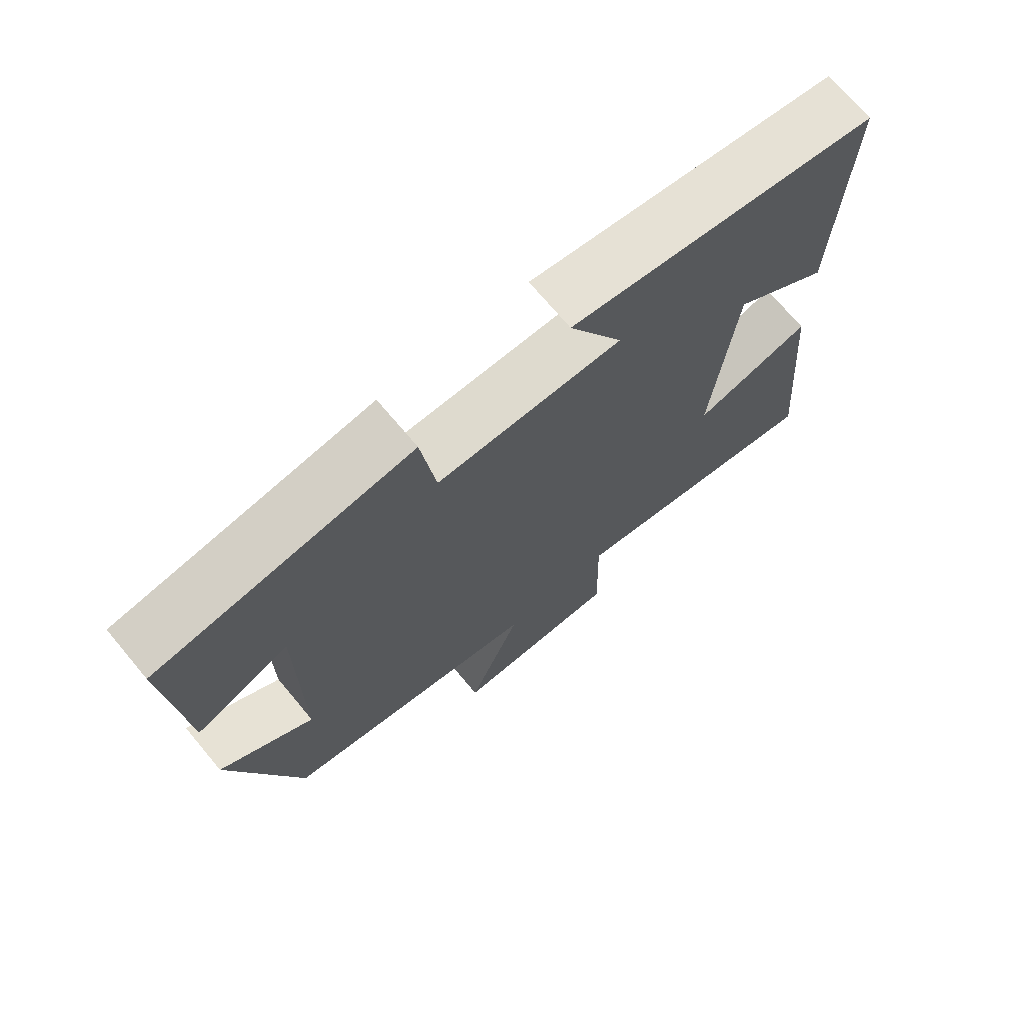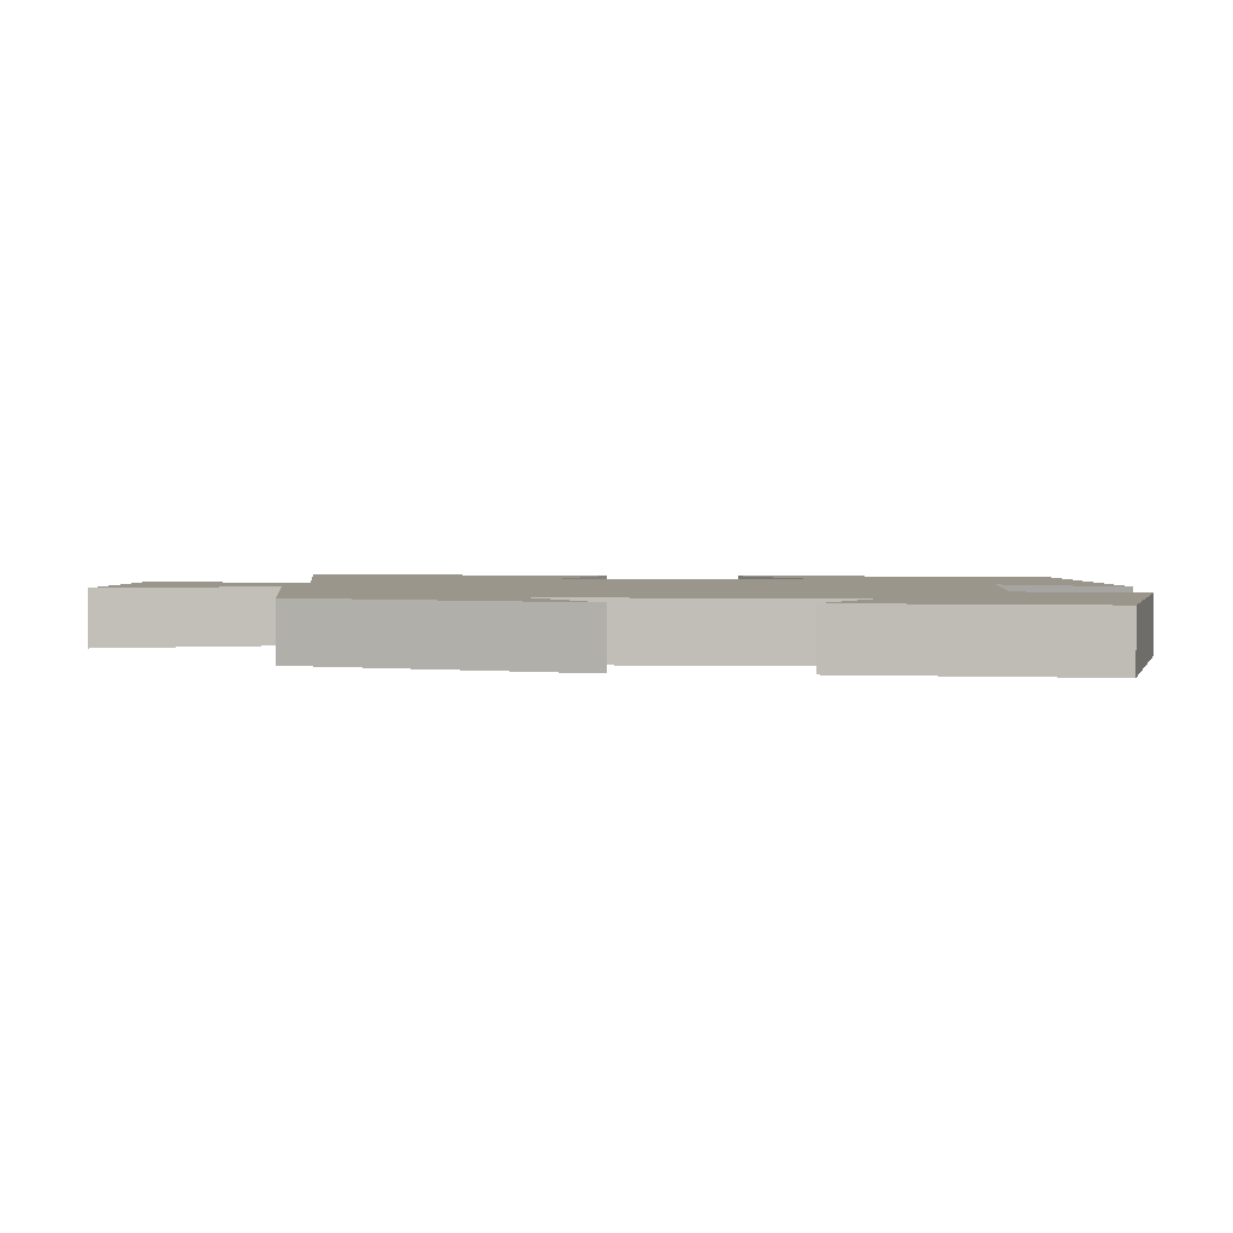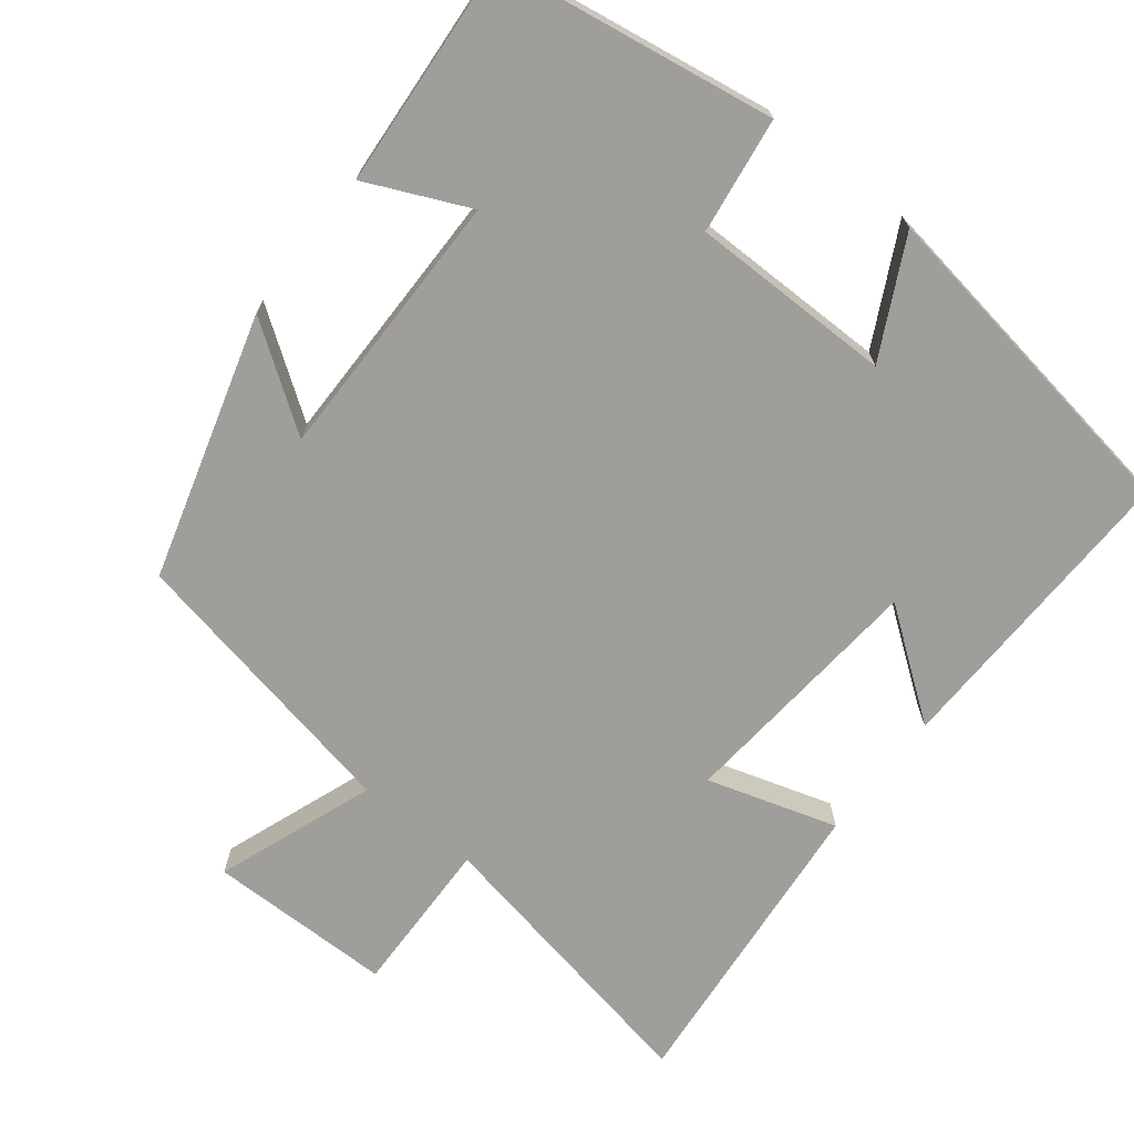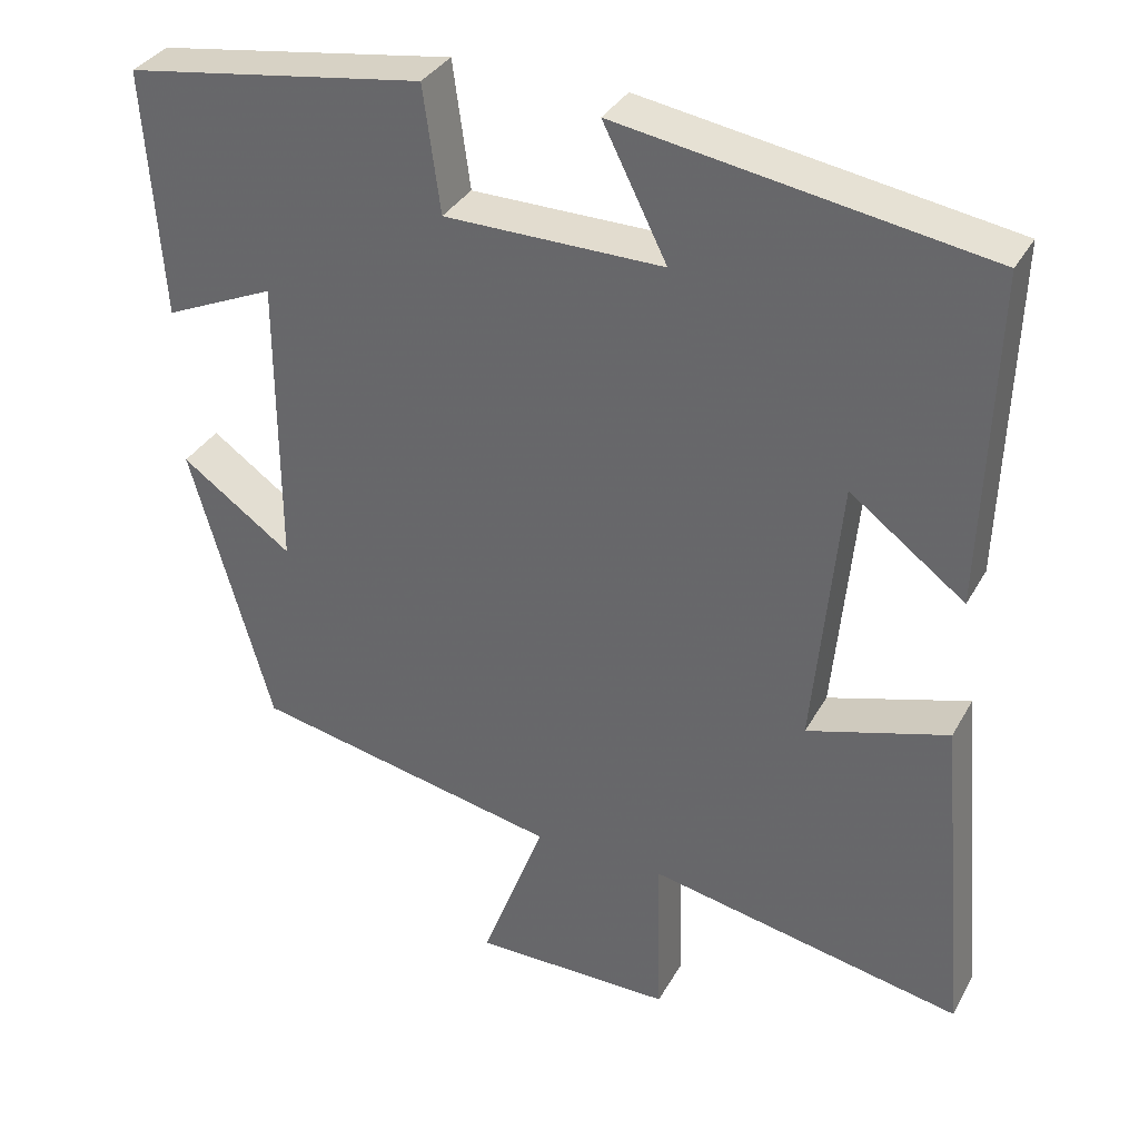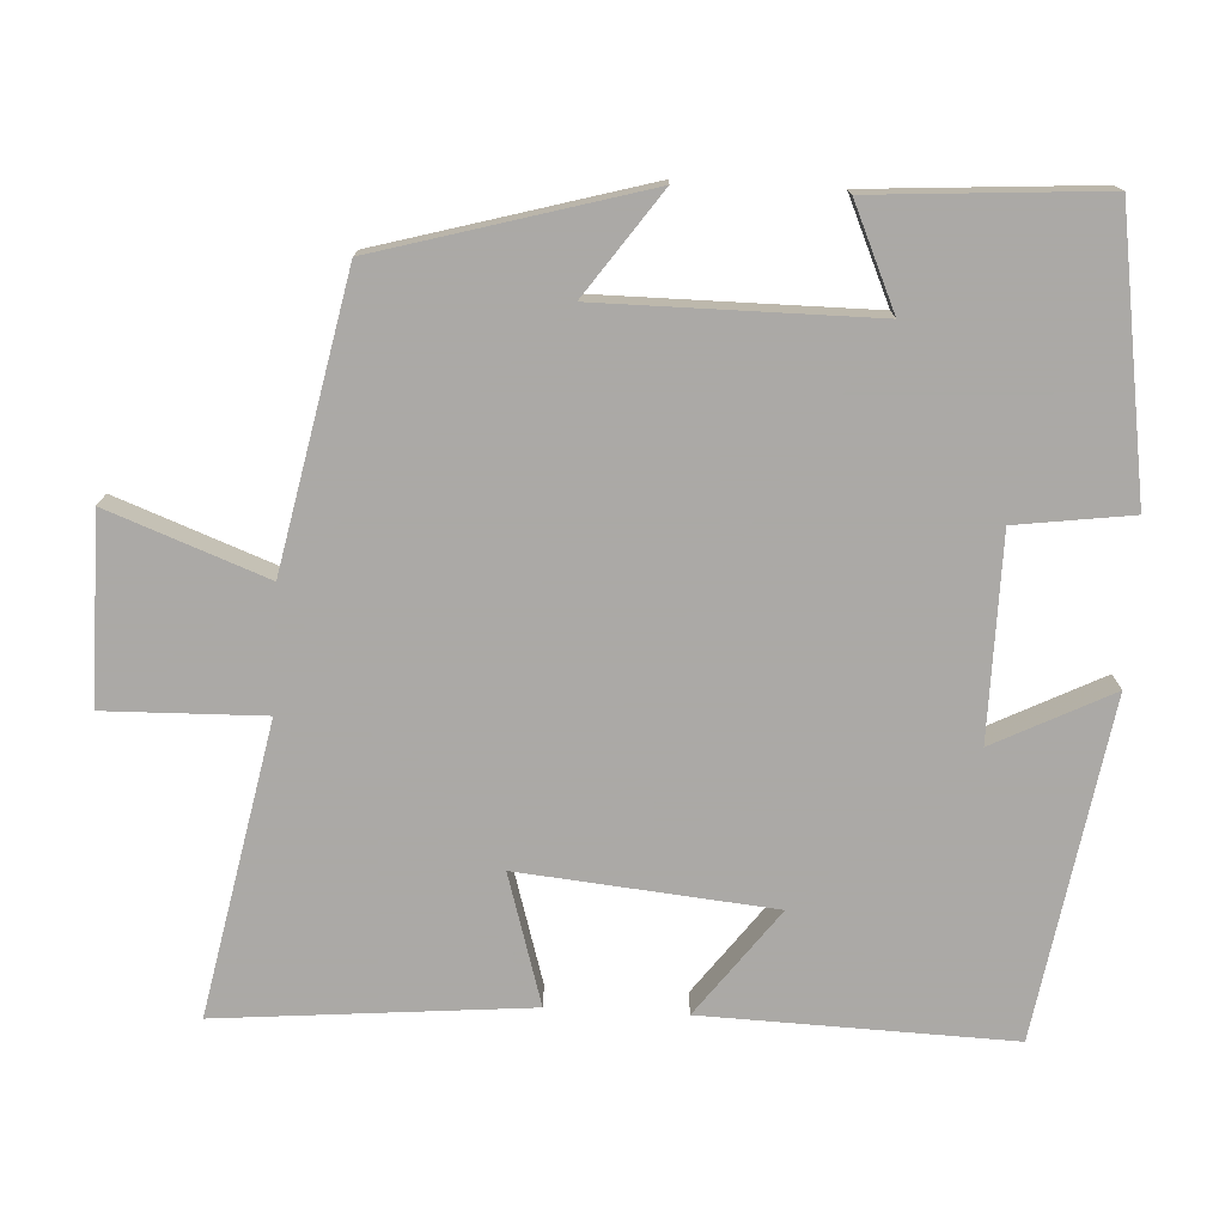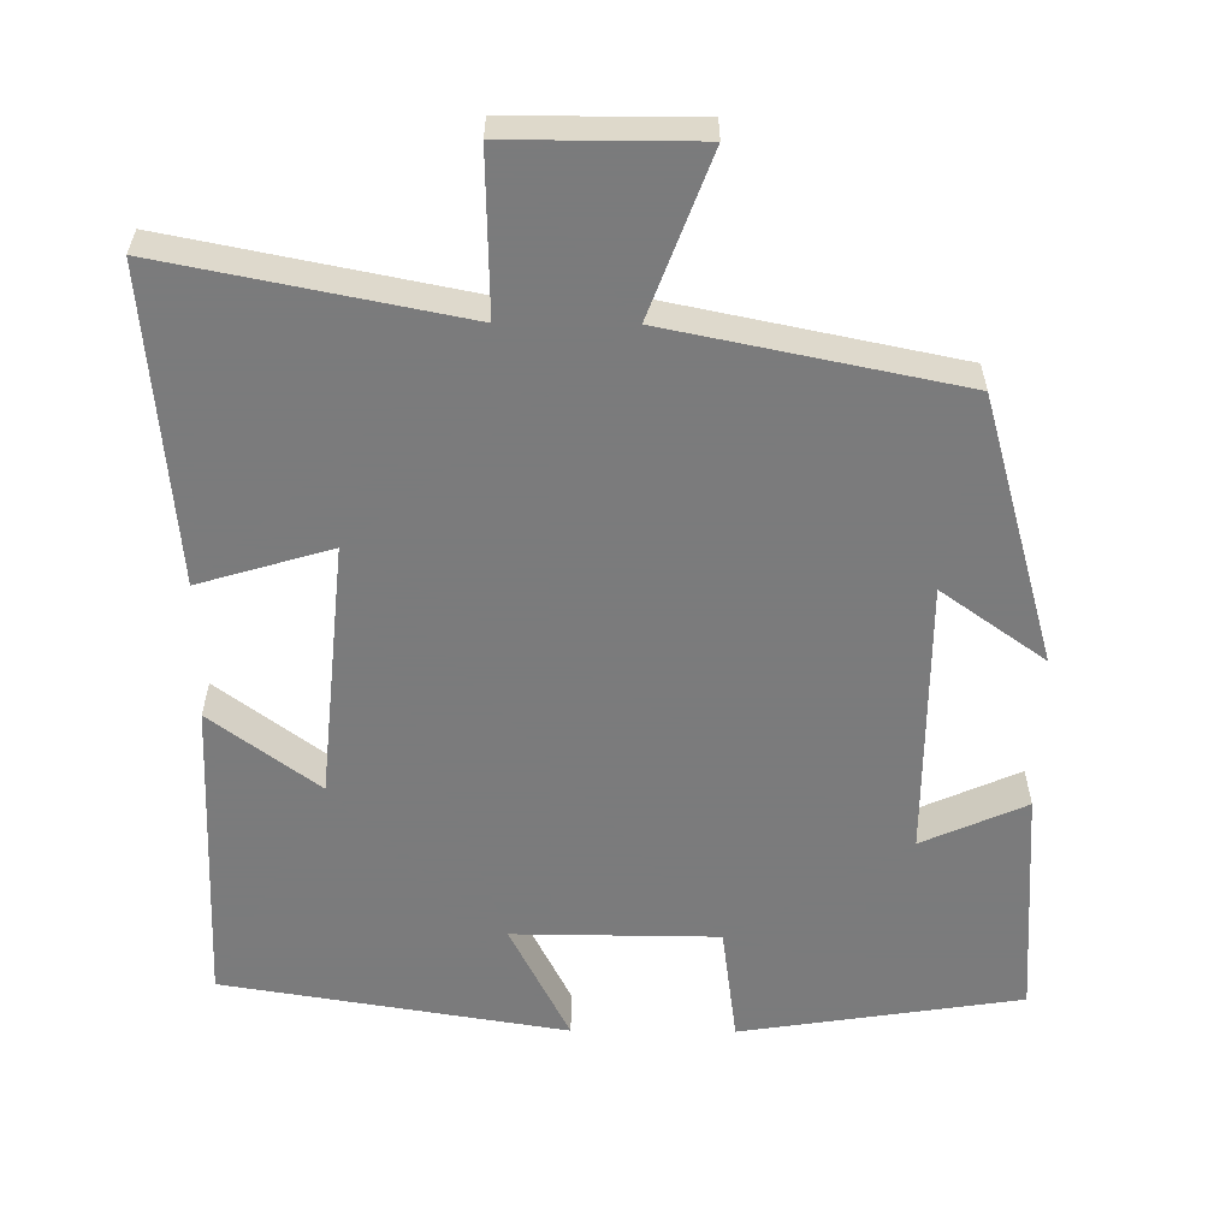
<metadata>
{"format":"obj","ext":"obj","renderer":"f3d","projection":"perspective","resolution":1024,"background":"white","views":[{"elev":71.6,"azim":-40.0,"up":"+Z"},{"elev":2.4,"azim":-84.8,"up":"+Y"},{"elev":-70.8,"azim":-37.8,"up":"+Y"},{"elev":34.4,"azim":25.5,"up":"+Z"},{"elev":-75.5,"azim":-93.1,"up":"+Y"},{"elev":-58.4,"azim":179.5,"up":"+Y"}]}
</metadata>
<code>
v 0.513 0.07 0.427
v 0.5 0.07 0.016
v 0.358 0.07 0.122
v 0.326 0.07 -0.216
v 0.5 0.07 -0.164
v 0.537 0.07 -0.577
v 0.147 0.07 -0.5
v 0.152 0.07 -0.711
v -0.096 0.07 -0.711
v -0.017 0.07 -0.5
v -0.4 0.07 -0.422
v -0.5 0.07 -0.069
v -0.363 0.07 -0.166
v -0.363 0.07 0.198
v -0.5 0.07 0.137
v -0.521 0.07 0.443
v -0.151 0.07 0.5
v -0.13 0.07 0.345
v 0.14 0.07 0.343
v 0.061 0.07 0.5
v 0.513 0 0.427
v 0.5 0 0.016
v 0.358 0 0.122
v 0.326 0 -0.216
v 0.5 0 -0.164
v 0.537 0 -0.577
v 0.147 0 -0.5
v 0.152 0 -0.711
v -0.096 0 -0.711
v -0.017 0 -0.5
v -0.4 0 -0.422
v -0.5 0 -0.069
v -0.363 0 -0.166
v -0.363 0 0.198
v -0.5 0 0.137
v -0.521 0 0.443
v -0.151 0 0.5
v -0.13 0 0.345
v 0.14 0 0.343
v 0.061 0 0.5
f 1 2 3
f 20 1 3
f 19 20 3
f 18 19 3 4
f 16 17 18
f 15 16 18
f 14 15 18
f 13 14 18 4
f 10 11 12 13
f 10 13 4
f 7 8 9 10
f 7 10 4 5
f 5 6 7
f 23 22 21
f 23 21 40
f 23 40 39
f 24 23 39 38
f 38 37 36
f 38 36 35
f 38 35 34
f 24 38 34 33
f 33 32 31 30
f 24 33 30
f 30 29 28 27
f 25 24 30 27
f 27 26 25
f 1 21 22 2
f 2 22 23 3
f 3 23 24 4
f 4 24 25 5
f 5 25 26 6
f 6 26 27 7
f 7 27 28 8
f 8 28 29 9
f 9 29 30 10
f 10 30 31 11
f 11 31 32 12
f 12 32 33 13
f 13 33 34 14
f 14 34 35 15
f 15 35 36 16
f 16 36 37 17
f 17 37 38 18
f 18 38 39 19
f 19 39 40 20
f 20 40 21 1

</code>
